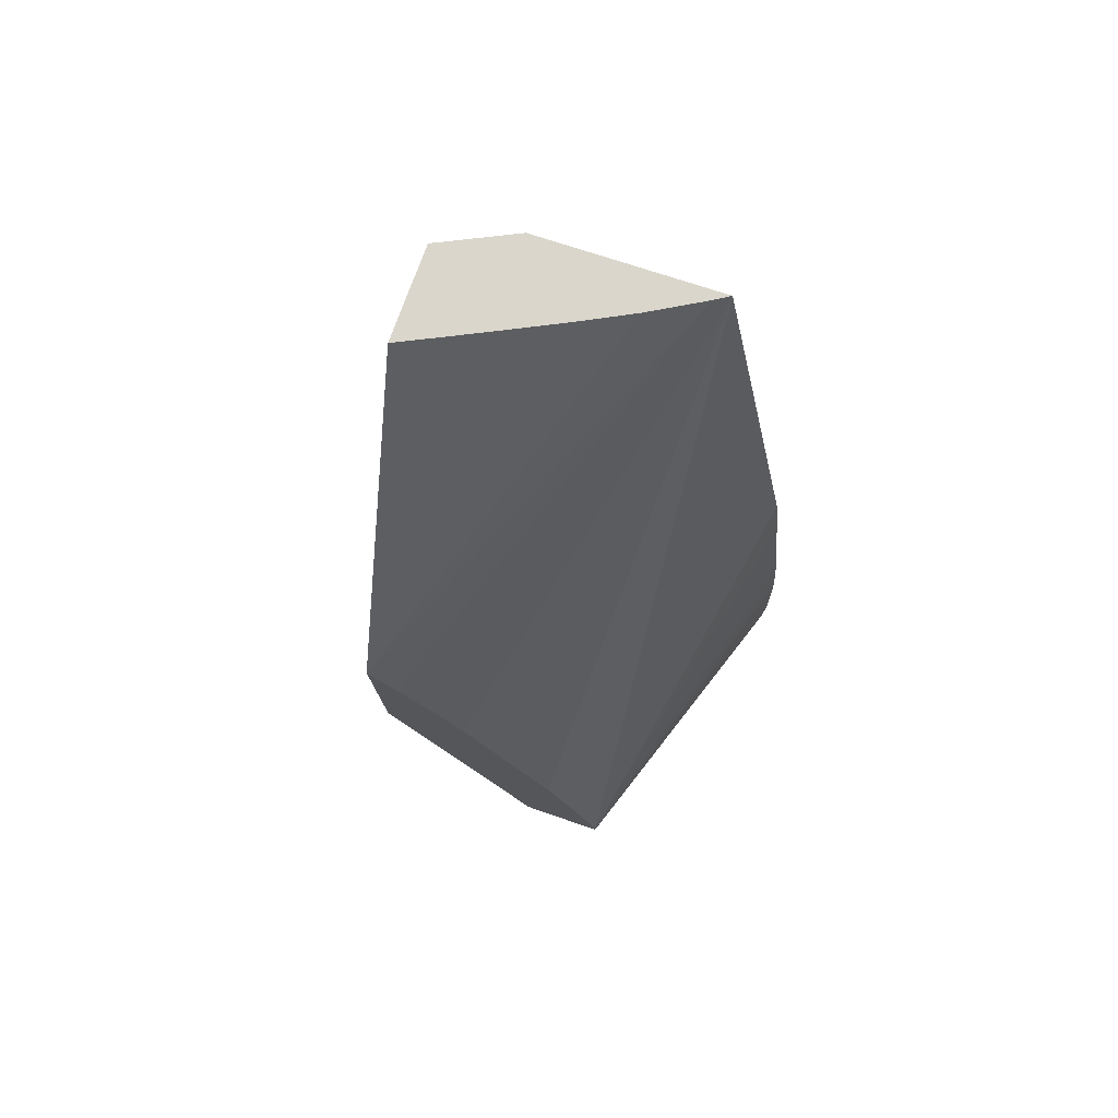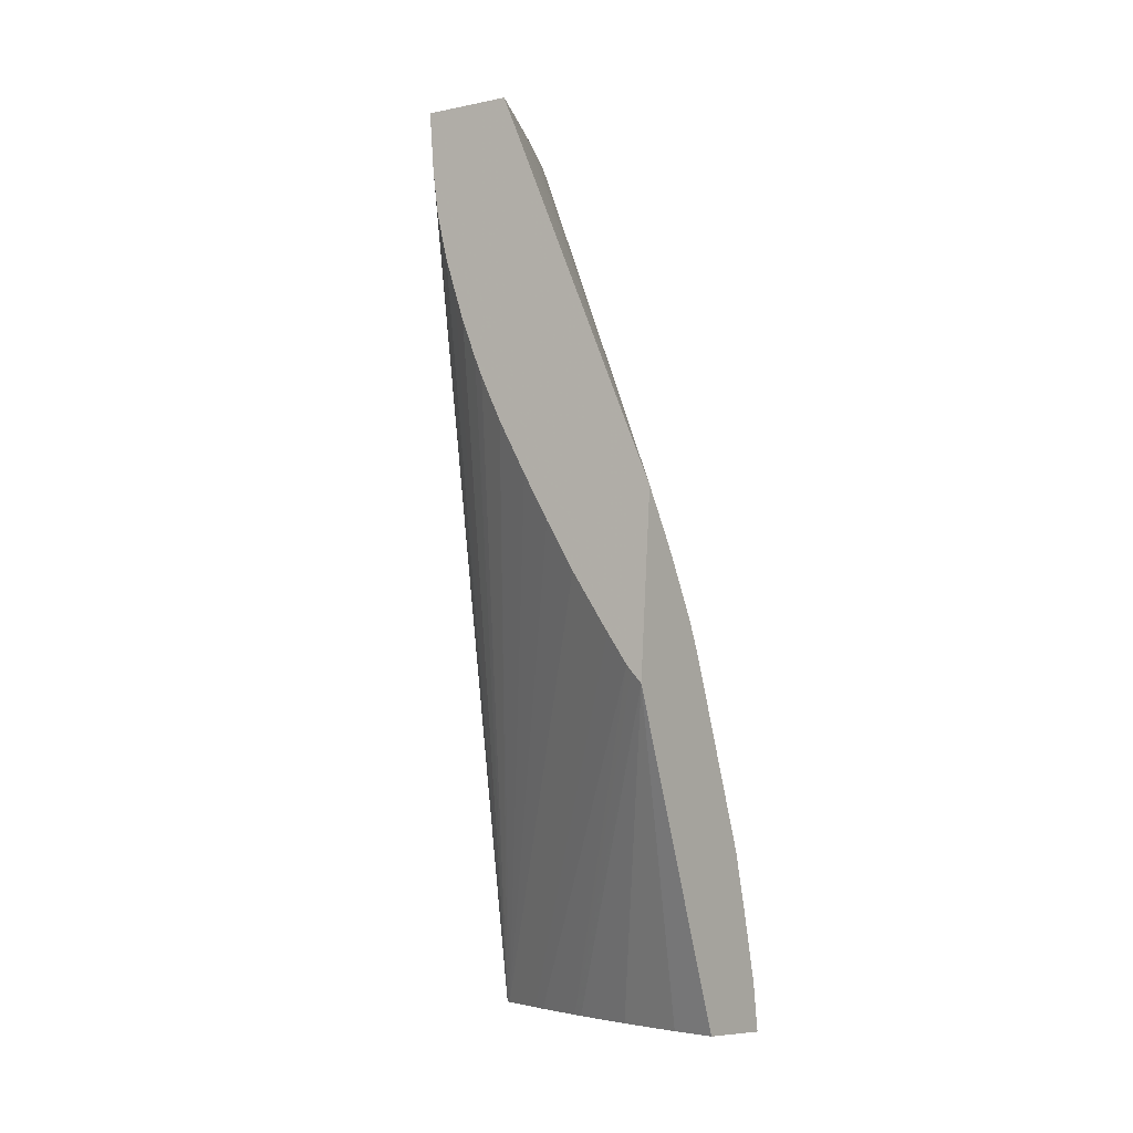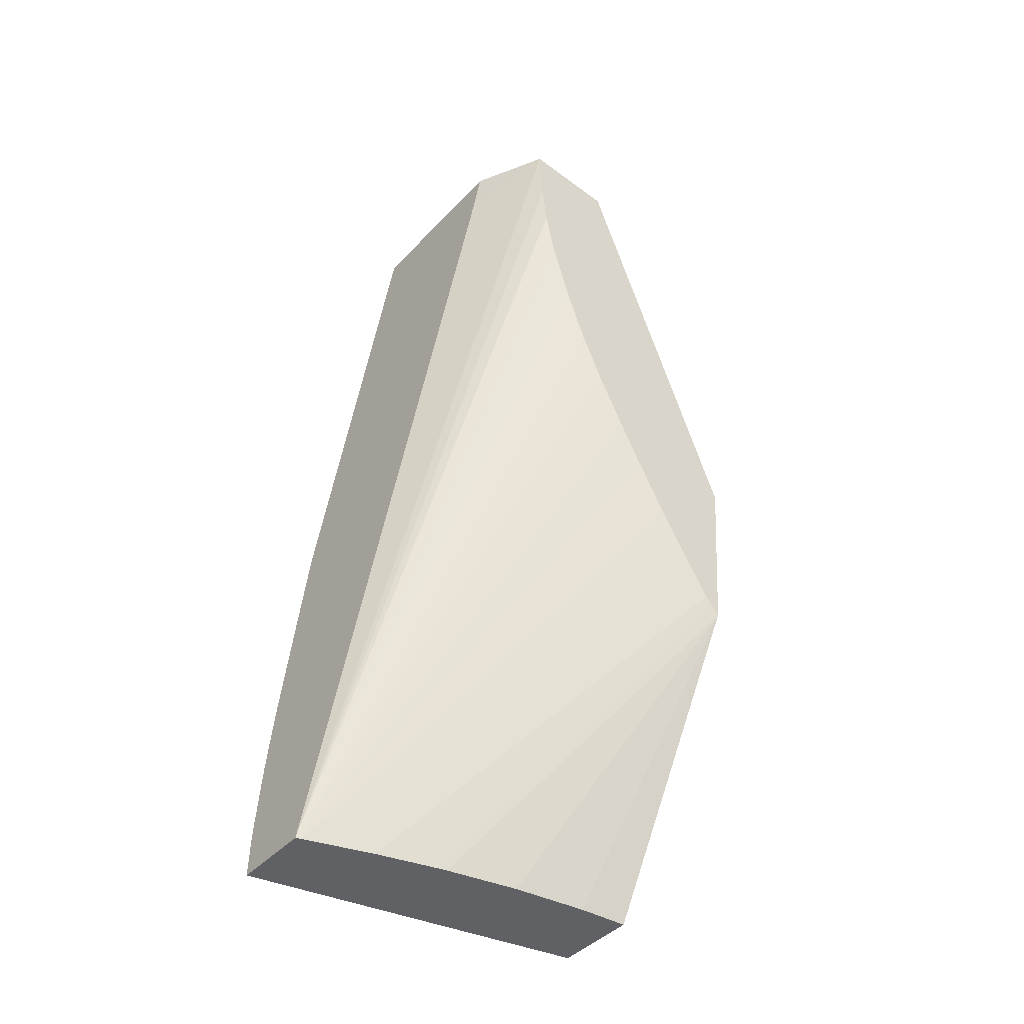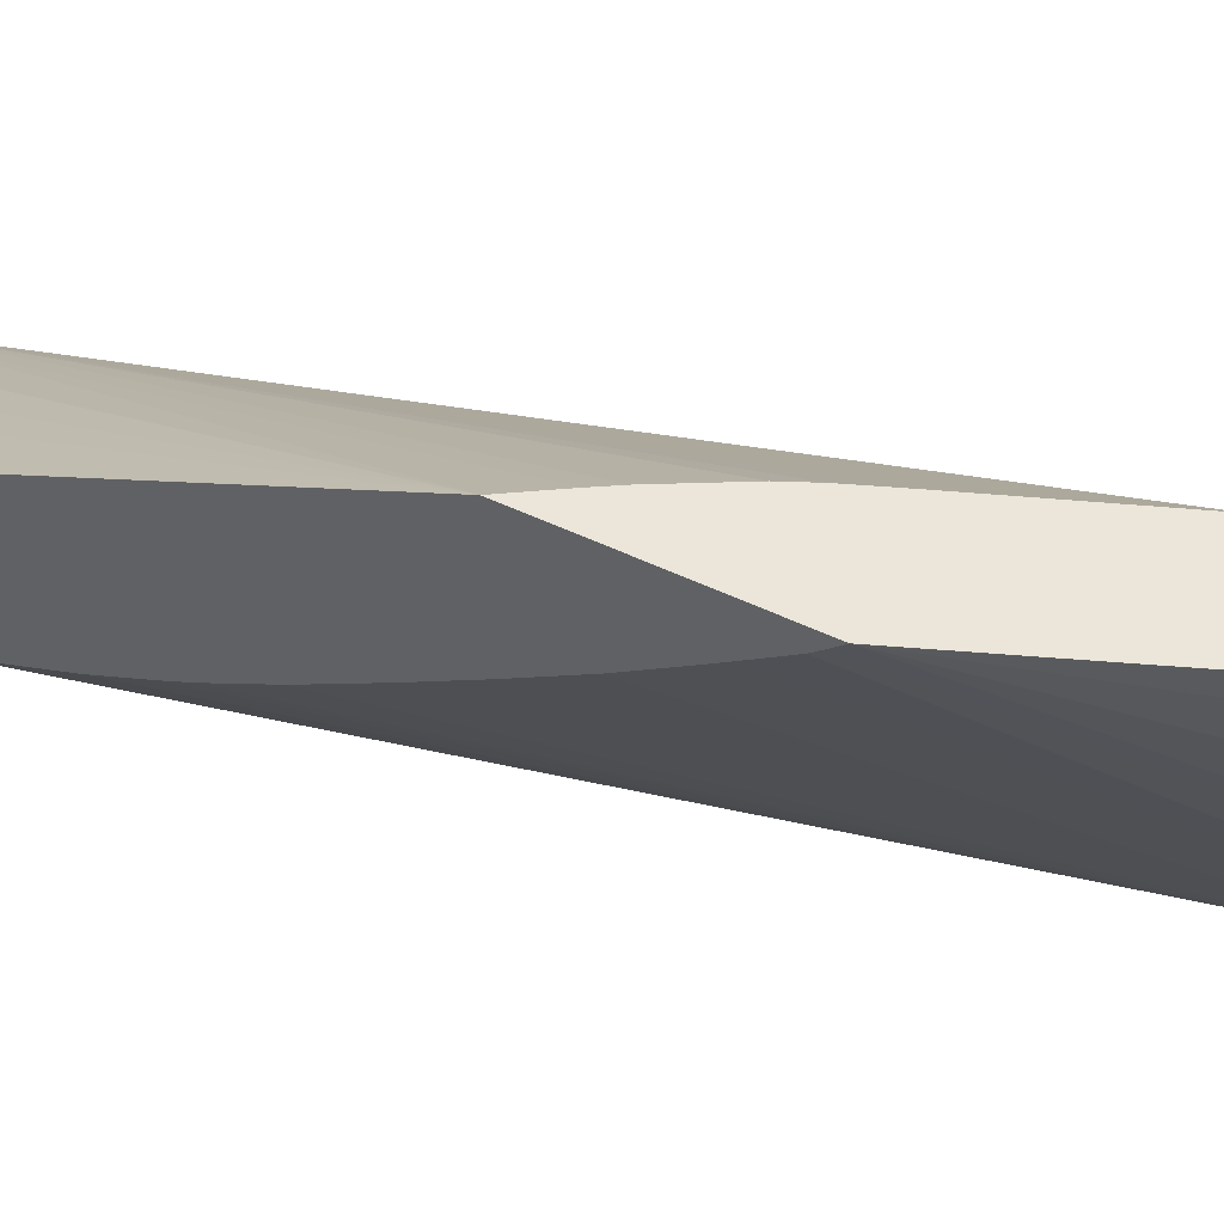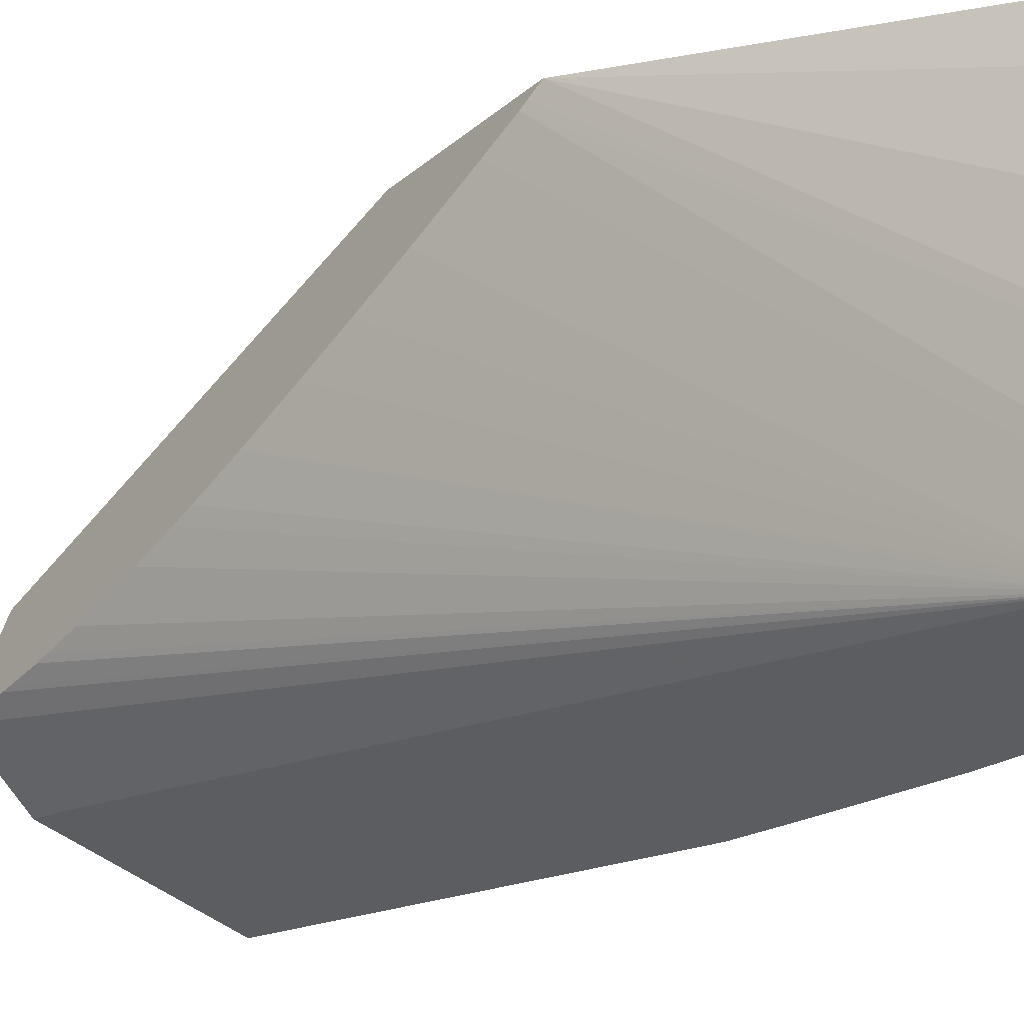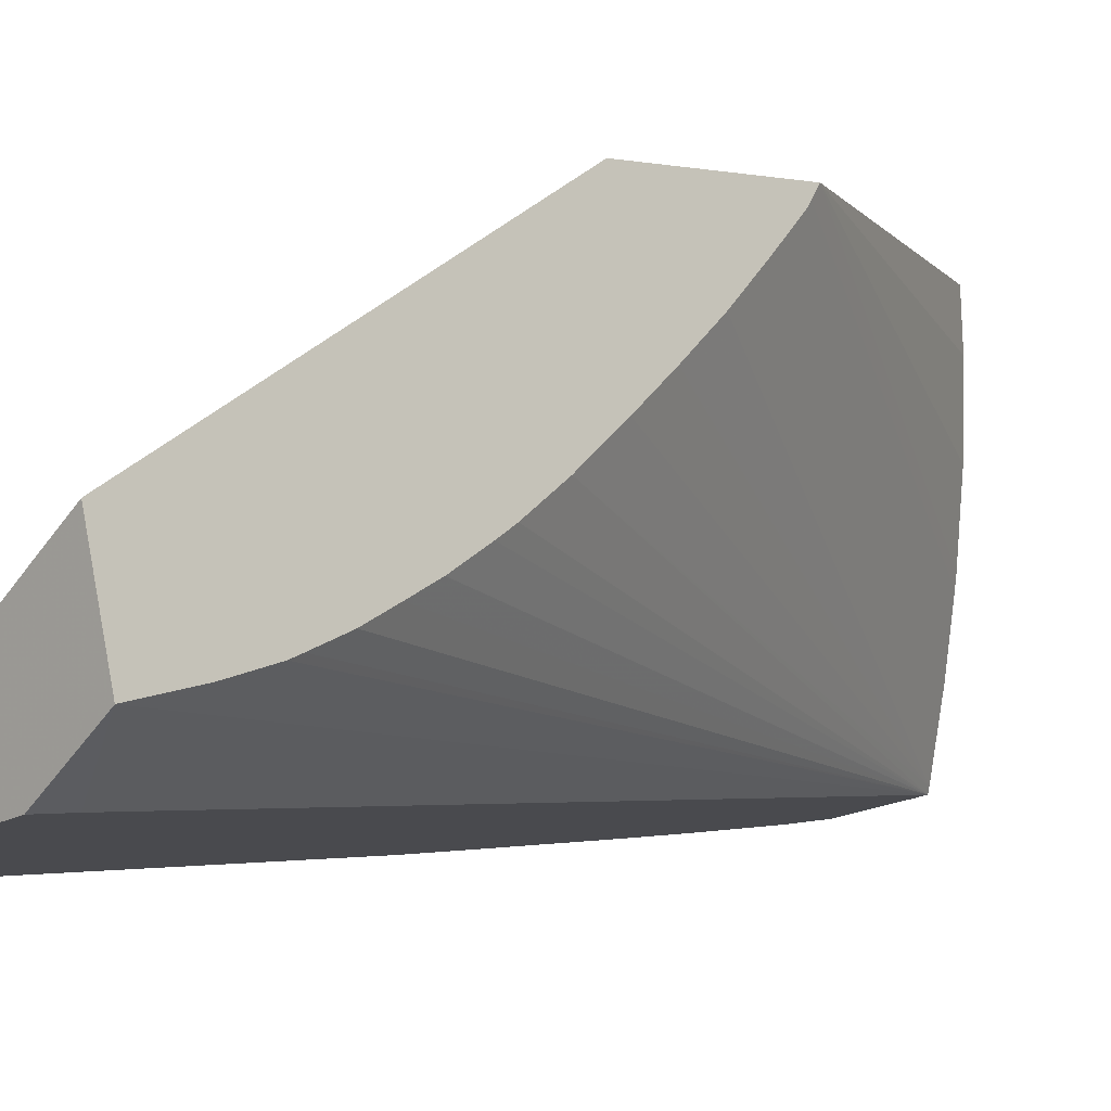
<metadata>
{"format":"obj","ext":"obj","renderer":"f3d","projection":"perspective","resolution":1024,"background":"white","views":[{"elev":69.8,"azim":37.2,"up":"+Y"},{"elev":-10.2,"azim":-36.8,"up":"+Y"},{"elev":-43.7,"azim":-111.3,"up":"+Y"},{"elev":63.2,"azim":-67.9,"up":"+Z"},{"elev":-24.7,"azim":-33.0,"up":"+Z"},{"elev":5.5,"azim":-137.2,"up":"+Z"}]}
</metadata>
<code>
v -0.0001583 0.08918 0.0322
v -0.0001993 0.08932 0.03208
v 0.001423 0.08538 0.02885
v 0.001415 0.08537 0.029
v 0.001404 0.08531 0.0299
v 0.001456 0.08525 0.0308
v 0.001493 0.08523 0.03109
v 0.001531 0.08521 0.03138
v -0.0001416 0.09145 0.03236
v -0.0002214 0.08941 0.03202
v 0.001478 0.08543 0.0281
v 0.002552 0.08522 0.03105
v 0.0001935 0.09096 0.03222
v 0.001564 0.09677 0.02806
v 0.001068 0.09674 0.0286
v 0.0005617 0.09671 0.02909
v 6.779e-05 0.09668 0.02956
v -0.0004601 0.09665 0.03006
v -0.0008408 0.09663 0.03041
v -0.0003046 0.0898 0.03178
v 0.001501 0.08545 0.02789
v 0.002621 0.08551 0.02681
v 0.002664 0.08607 0.02683
v 0.002669 0.08614 0.02683
v 0.002672 0.08625 0.02684
v 0.002697 0.08715 0.02689
v 0.002695 0.08746 0.02692
v 0.002681 0.08811 0.02697
v 0.002585 0.08992 0.02712
v 0.002534 0.09076 0.0272
v 0.002503 0.091 0.02723
v 0.002432 0.09152 0.02729
v 0.001712 0.09678 0.02789
v 0.002432 0.0858 0.03113
v 0.0003533 0.09071 0.03215
v 0.001462 0.09678 0.02797
v -0.001203 0.09671 0.02928
v -0.0003402 0.08997 0.03167
v 0.001569 0.08548 0.02732
v 0.001721 0.0855 0.02709
v 0.0007709 0.09001 0.03196
v 0.0009265 0.08971 0.03189
v 0.001145 0.08921 0.03179
v 0.001938 0.08737 0.0314
v 0.002173 0.08665 0.03128
v -0.0004466 0.09675 0.02858
v -0.001176 0.09594 0.02933
v -0.001125 0.09671 0.02921
v -0.000383 0.09628 0.02853
v -0.0003795 0.09626 0.02853
v -0.0002993 0.09581 0.02847
v 0.001594 0.0855 0.02713
v -0.0003471 0.09 0.03165
v 0.001583 0.08549 0.0272
v -0.001169 0.0958 0.02935
v -0.0008118 0.09252 0.03032
v -0.0009046 0.09312 0.03005
v -0.0009391 0.09337 0.02996
v -0.001004 0.09388 0.02978
v -0.001049 0.09429 0.02966
v -0.001095 0.09473 0.02953
v -0.001134 0.09519 0.02943
v -0.001146 0.09535 0.0294
v -0.0004617 0.09056 0.03132
v -0.0005819 0.09121 0.03097
v -0.0006907 0.09182 0.03066
f 1 2 3
f 1 3 4
f 1 4 5
f 1 5 6
f 1 6 7
f 1 7 8
f 1 8 12
f 1 12 34
f 1 34 45
f 1 45 44
f 1 44 43
f 1 43 42
f 1 42 41
f 1 41 35
f 1 35 13
f 1 13 9
f 1 9 19
f 1 19 37
f 1 37 47
f 1 47 55
f 1 55 63
f 1 63 62
f 1 62 61
f 1 61 60
f 1 60 59
f 1 59 58
f 1 58 57
f 1 57 56
f 1 56 66
f 1 66 65
f 1 65 64
f 1 64 53
f 1 53 38
f 1 38 20
f 1 20 10
f 1 10 2
f 2 10 3
f 3 11 21
f 3 21 39
f 3 39 54
f 3 54 52
f 3 52 40
f 3 40 22
f 3 22 12
f 3 12 8
f 3 8 7
f 3 7 6
f 3 6 5
f 3 5 4
f 3 10 11
f 9 13 14
f 9 14 15
f 9 15 16
f 9 16 17
f 9 17 18
f 9 18 19
f 10 20 21
f 10 21 11
f 12 22 23
f 12 23 24
f 12 24 25
f 12 25 26
f 12 26 27
f 12 27 28
f 12 28 29
f 12 29 30
f 12 30 31
f 12 31 32
f 12 32 33
f 12 33 34
f 13 35 14
f 14 33 36
f 14 36 46
f 14 46 48
f 14 48 37
f 14 37 19
f 14 19 18
f 14 18 17
f 14 17 16
f 14 16 15
f 14 35 33
f 20 38 21
f 21 38 39
f 22 40 23
f 23 40 52
f 23 52 51
f 23 51 50
f 23 50 49
f 23 49 46
f 23 46 36
f 23 36 33
f 23 33 32
f 23 32 31
f 23 31 30
f 23 30 29
f 23 29 28
f 23 28 27
f 23 27 26
f 23 26 25
f 23 25 24
f 33 35 41
f 33 41 42
f 33 42 43
f 33 43 44
f 33 44 45
f 33 45 34
f 37 48 49
f 37 49 50
f 37 50 51
f 37 51 52
f 37 52 47
f 38 53 54
f 38 54 39
f 46 49 48
f 47 52 55
f 52 54 56
f 52 56 57
f 52 57 58
f 52 58 59
f 52 59 60
f 52 60 61
f 52 61 62
f 52 62 63
f 52 63 55
f 53 64 54
f 54 64 65
f 54 65 66
f 54 66 56

</code>
